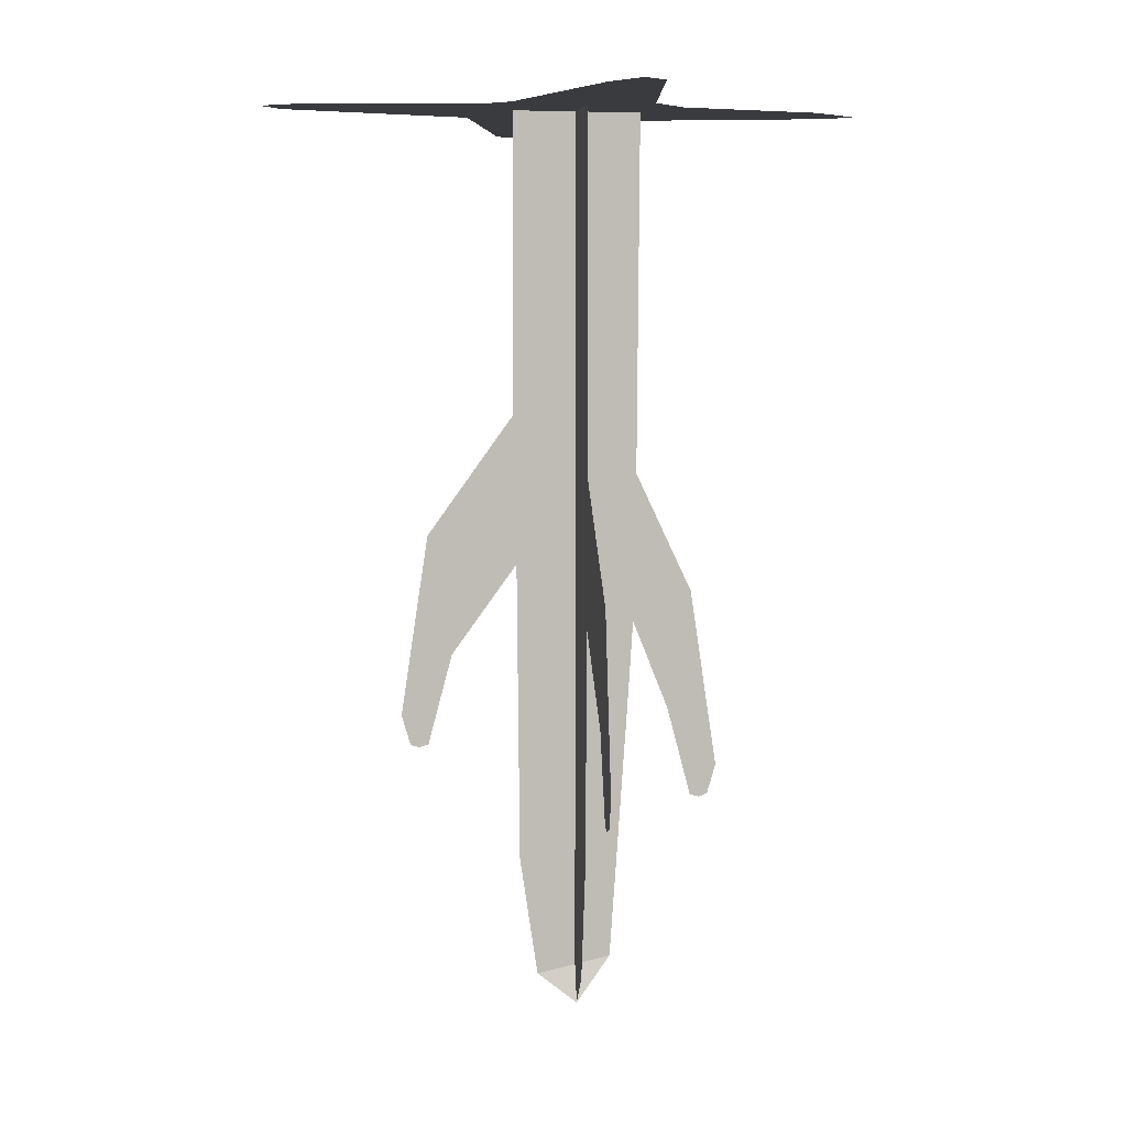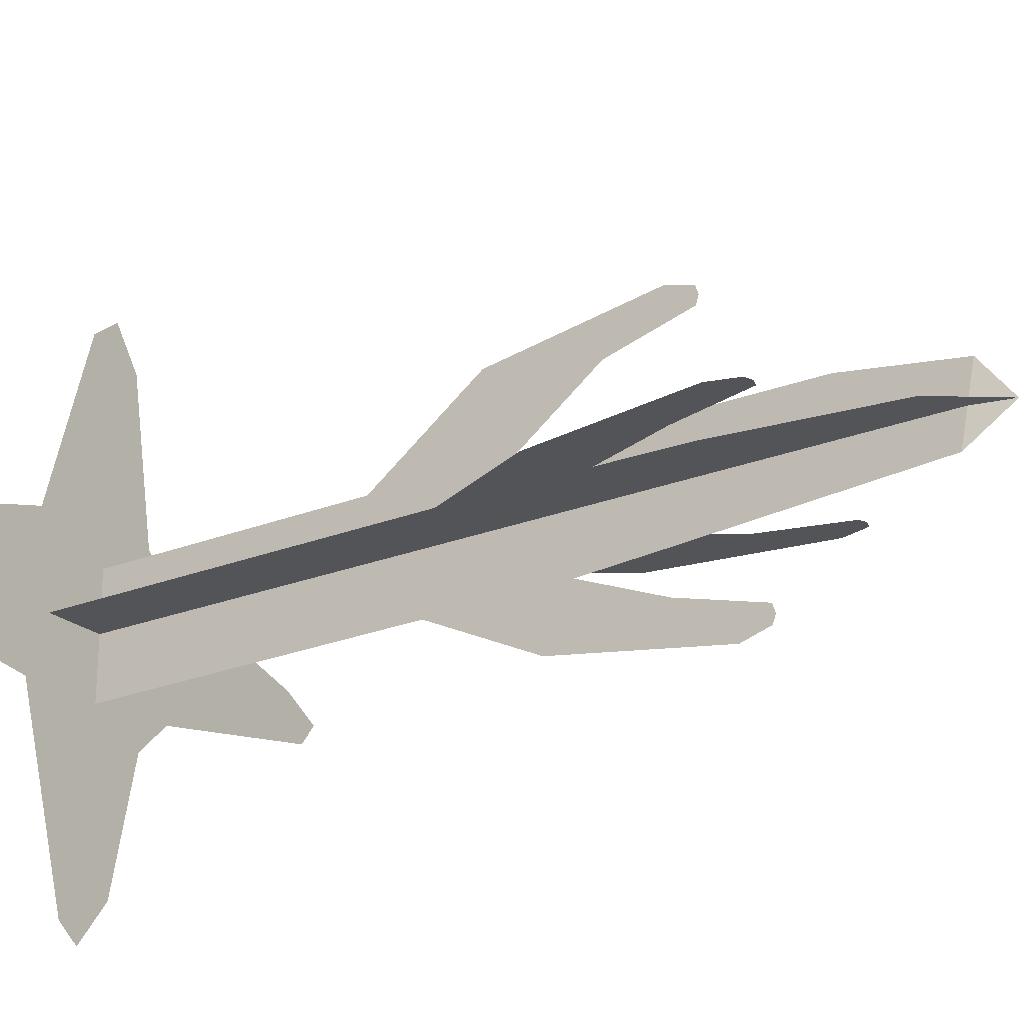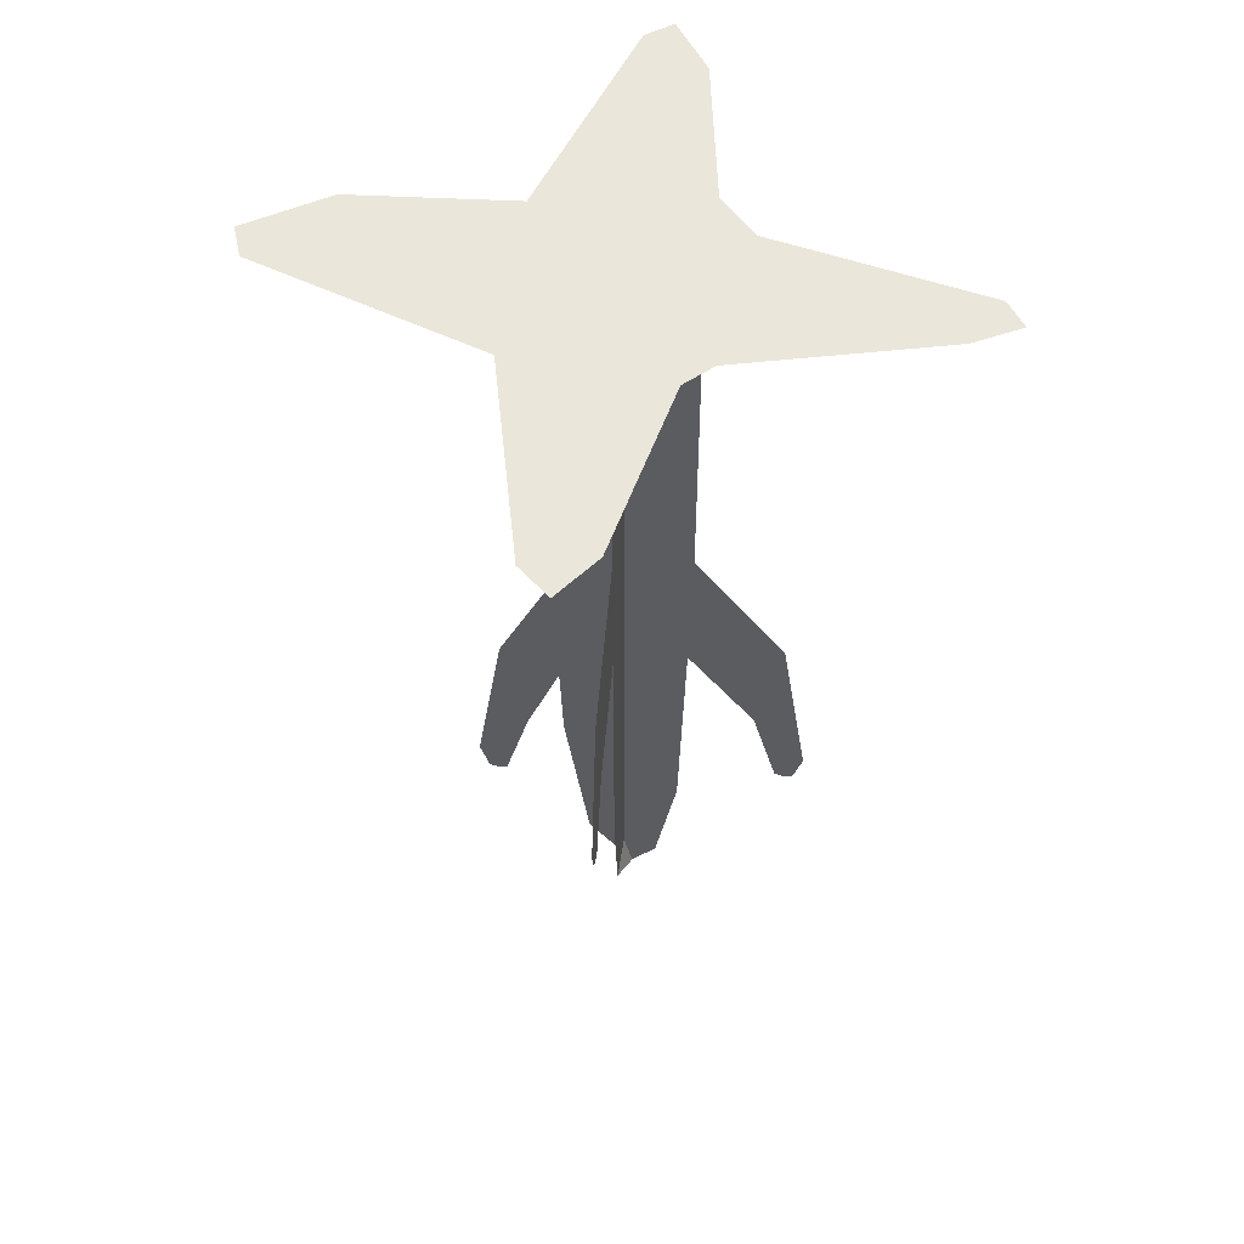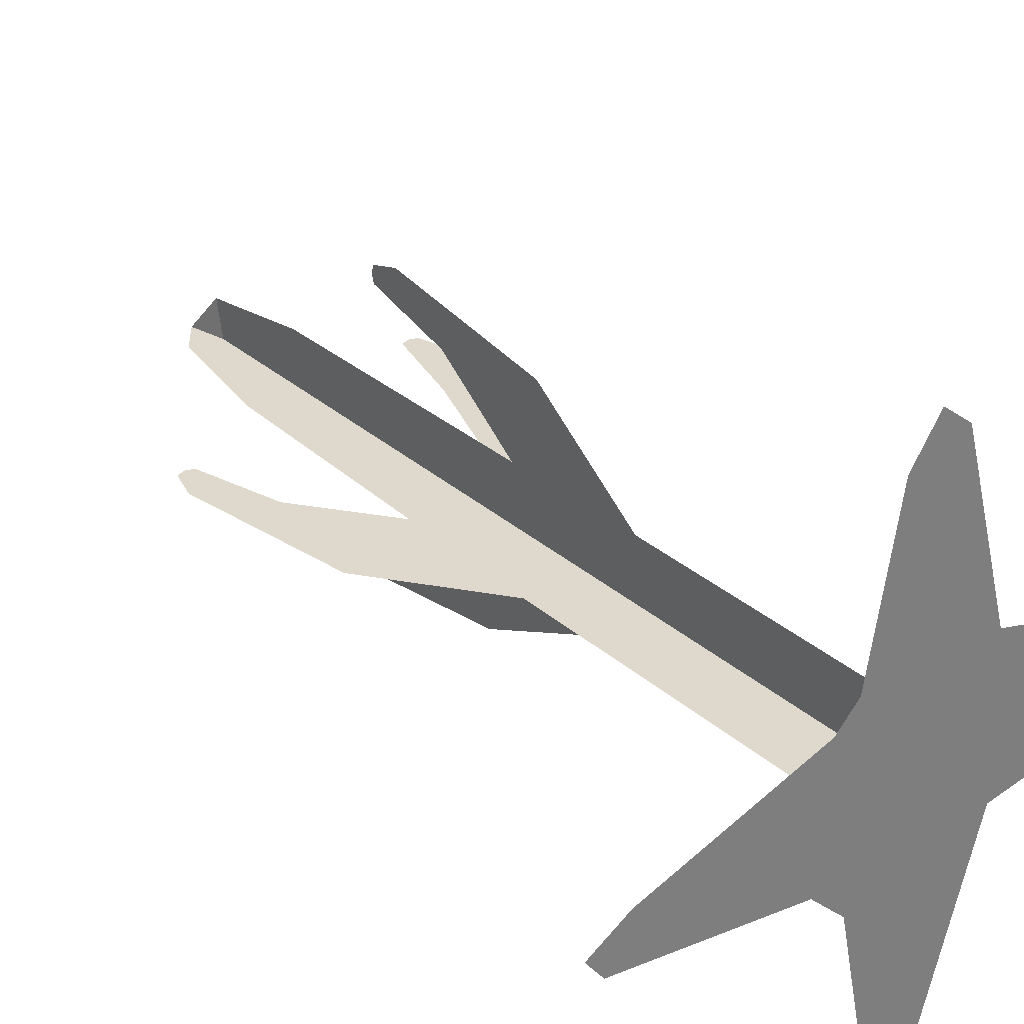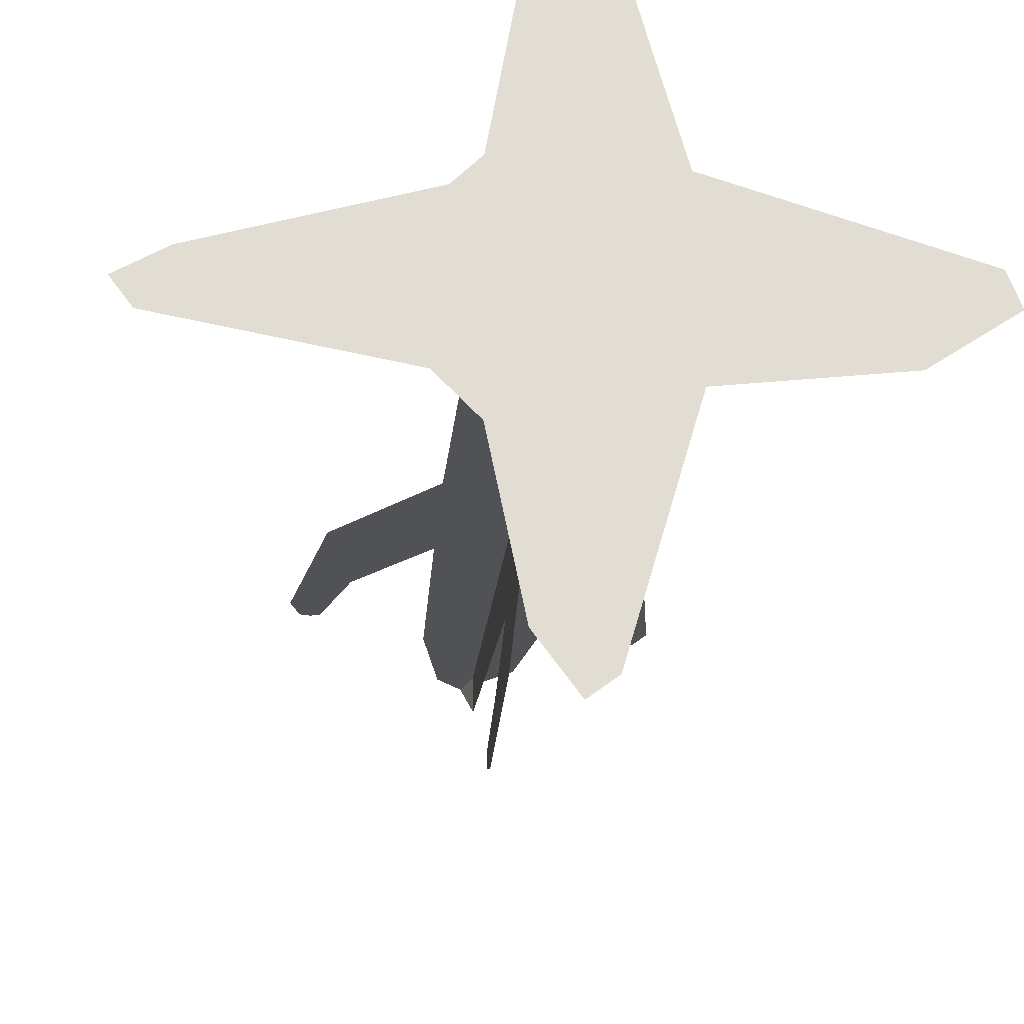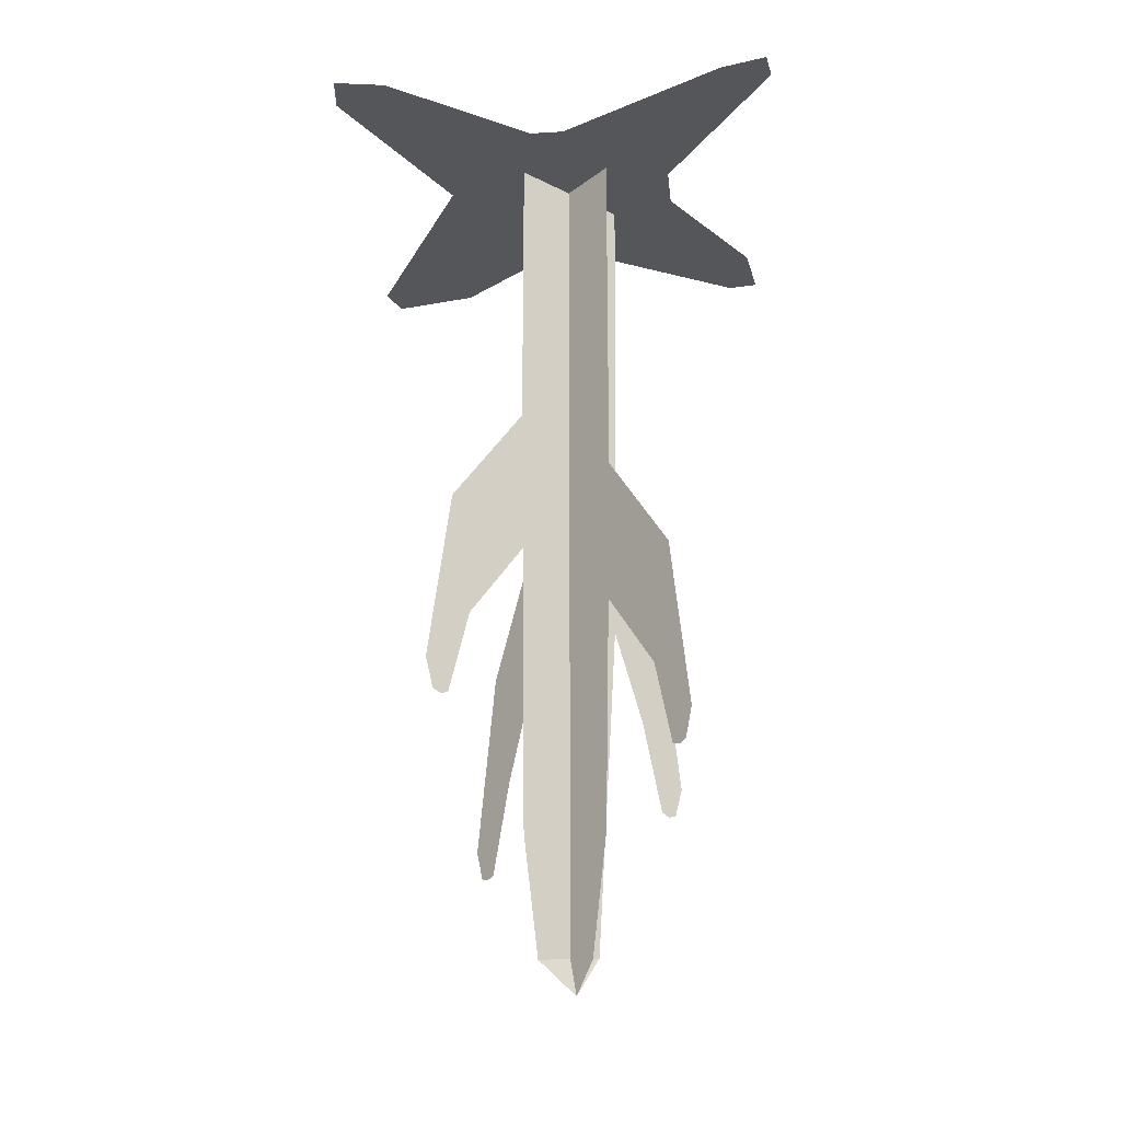
<metadata>
{"format":"obj","ext":"obj","renderer":"f3d","projection":"perspective","resolution":1024,"background":"white","views":[{"elev":5.2,"azim":79.2,"up":"+Y"},{"elev":-22.8,"azim":-55.5,"up":"+Z"},{"elev":54.9,"azim":9.7,"up":"+Y"},{"elev":32.1,"azim":140.2,"up":"+Z"},{"elev":-20.9,"azim":174.8,"up":"+Z"},{"elev":-25.5,"azim":50.6,"up":"+Y"}]}
</metadata>
<code>
v 0 0 -22
v 0 0 21
v 0 -100 21
v 0 -140 50
v 0 -200 59
v 0 -210 56
v 0 -211 53
v 0 -210 50
v 0 -180 42
v 0 -150 20
v 0 -250 19
v 0 -290 13
v 3 -300 0
v 0 -285 -12
v 0 -200 -18
v 0 -170 -20
v 0 -200 -32
v 0 -230 -40
v 0 -231 -43
v 0 -230 -46
v 0 -220 -49
v 0 -160 -40
v 0 -120 -21
v -22 0 0
v 21 0 0
v 21 -120 0
v 50 -160 0
v 59 -220 0
v 56 -230 0
v 53 -231 0
v 50 -230 0
v 42 -200 0
v 20 -170 0
v 18 -250 0
v 11 -290 0
v -12 -280 0
v -20 -220 0
v -21 -190 0
v -32 -220 0
v -40 -250 0
v -43 -251 0
v -46 -250 0
v -49 -240 0
v -40 -180 0
v -22 -140 0
v -10 0 96
v 0 0 104
v 10 0 90
v 20 0 34
v 28 0 26
v 90 0 8
v 104 0 0
v 98 0 -8
v 32 0 -20
v 20 0 -32
v 10 0 -80
v -2 0 -96
v -10 0 -90
v -30 0 -22
v -80 0 -16
v -104 0 0
v -100 0 10
v -28 0 32
f 10 11 15
f 10 15 16
f 10 16 22
f 10 22 23
f 10 23 4
f 10 4 9
f 7 8 6
f 6 8 9
f 6 9 5
f 5 9 4
f 3 4 23
f 3 23 1
f 3 1 2
f 14 15 11
f 14 11 12
f 14 12 13
f 19 20 18
f 18 20 21
f 18 21 17
f 17 21 22
f 17 22 16
f 45 24 25
f 45 25 38
f 45 38 39
f 45 39 40
f 45 40 44
f 44 40 41
f 44 41 42
f 44 42 43
f 29 30 28
f 28 30 31
f 28 31 27
f 27 31 32
f 27 32 26
f 26 32 33
f 26 33 25
f 25 33 34
f 25 34 35
f 25 35 13
f 25 13 36
f 25 36 37
f 25 37 38
f 47 48 46
f 46 48 49
f 46 49 63
f 63 49 50
f 63 50 62
f 62 50 51
f 62 51 52
f 62 52 61
f 61 52 53
f 61 53 60
f 60 53 54
f 60 54 59
f 59 54 55
f 59 55 56
f 56 57 58
f 56 58 59

</code>
